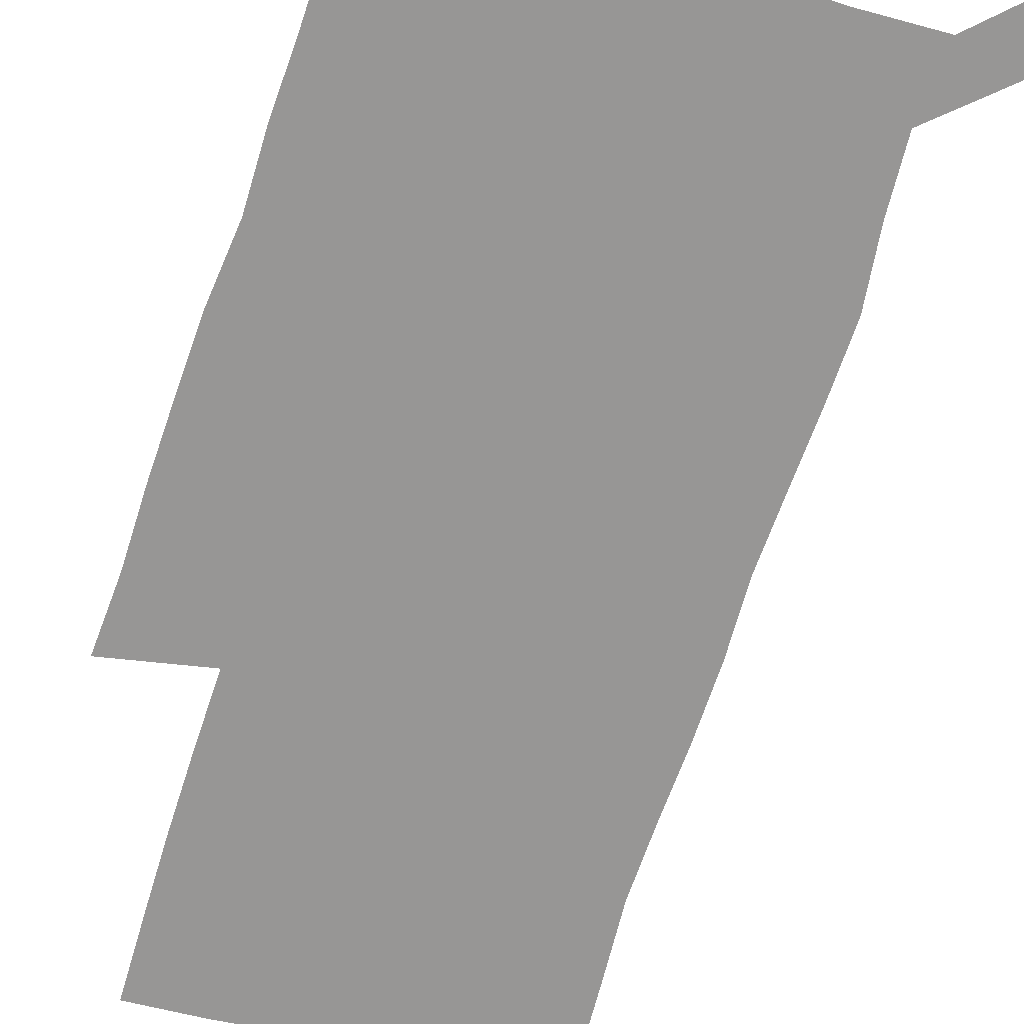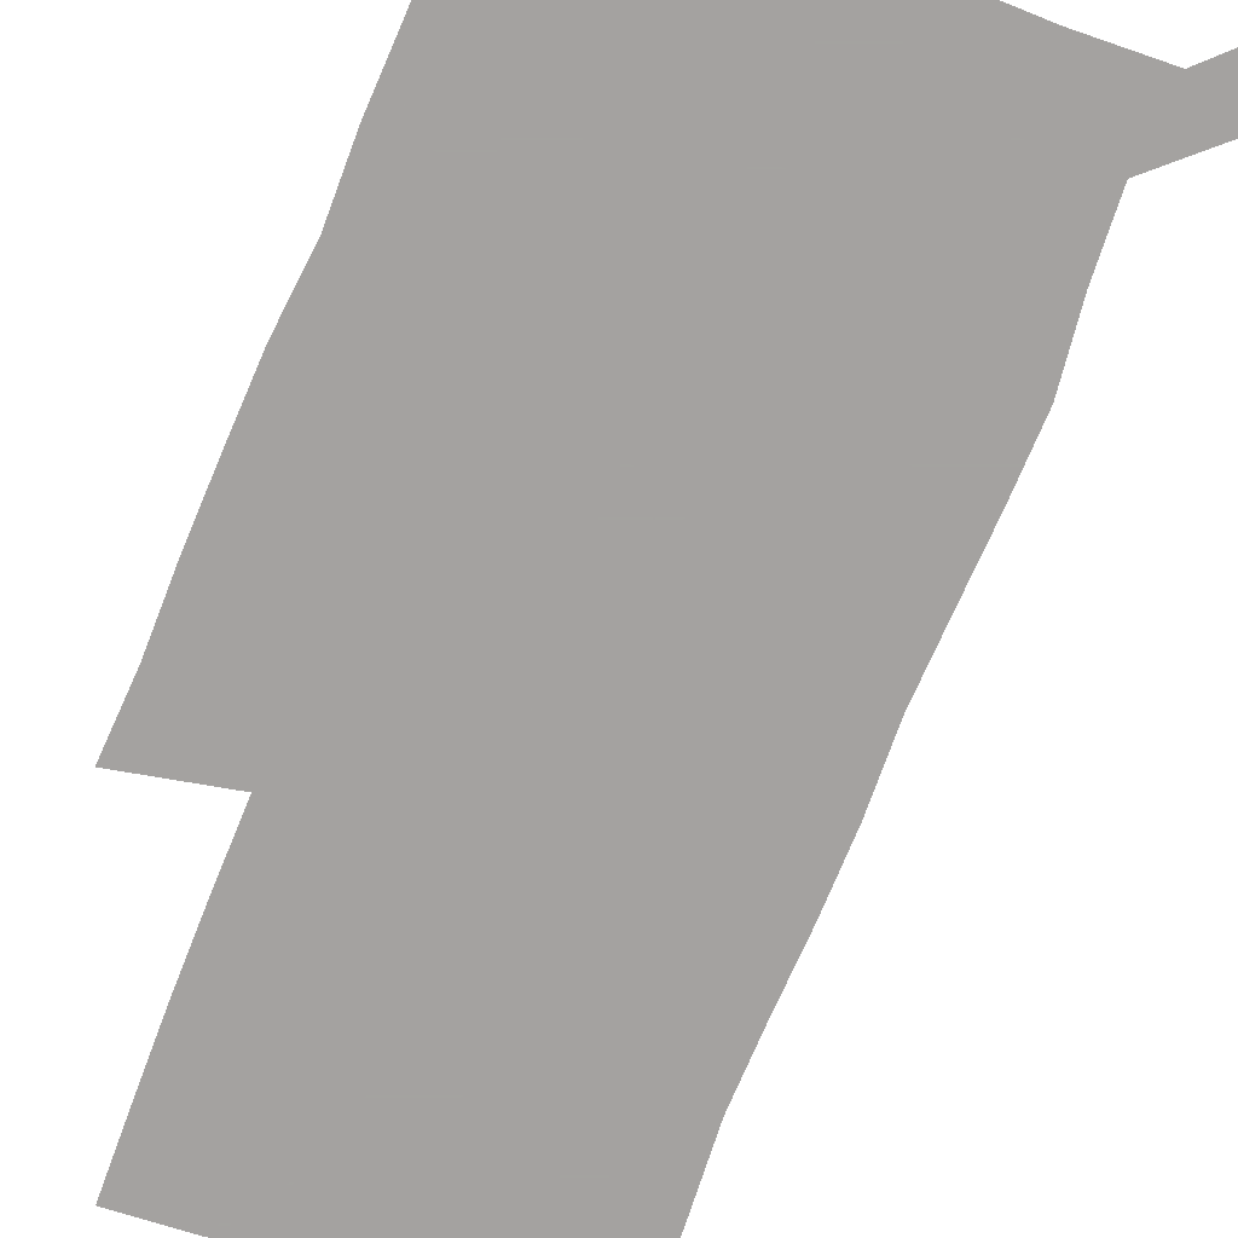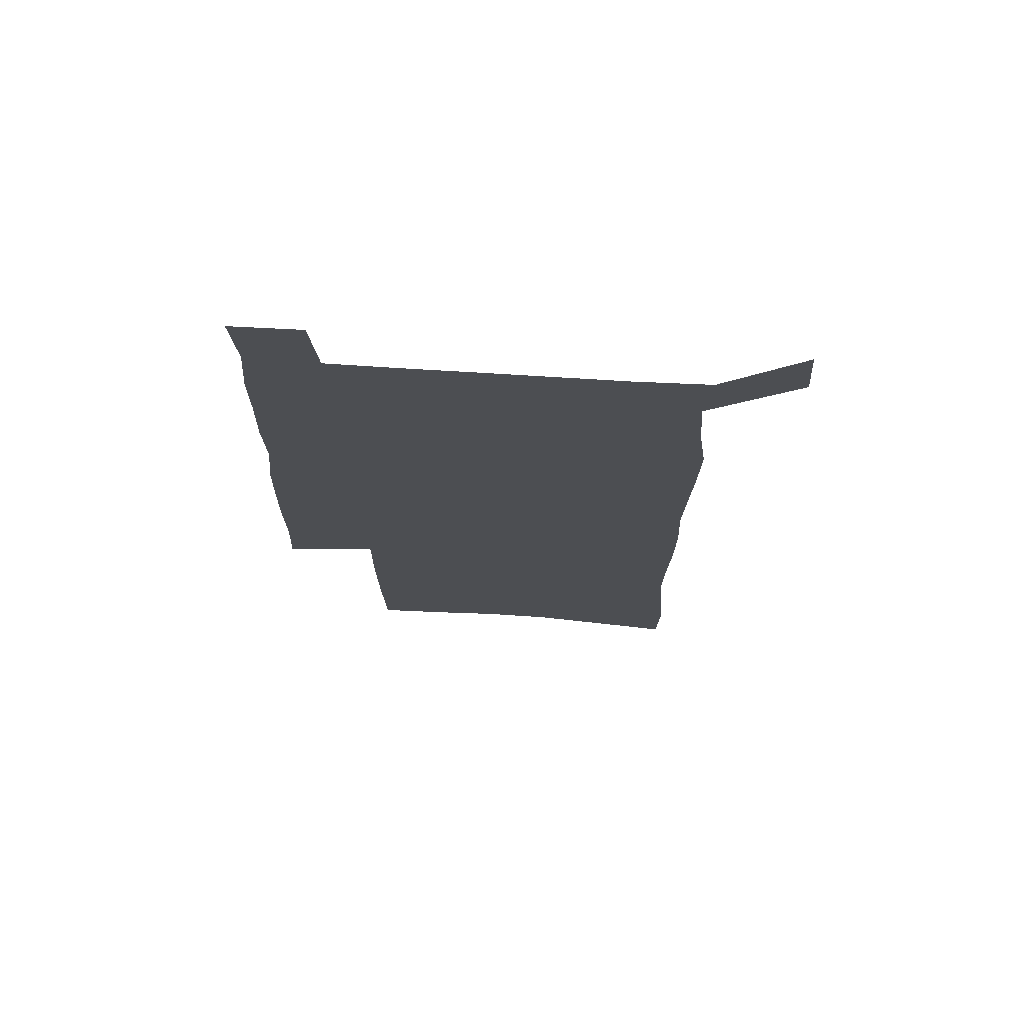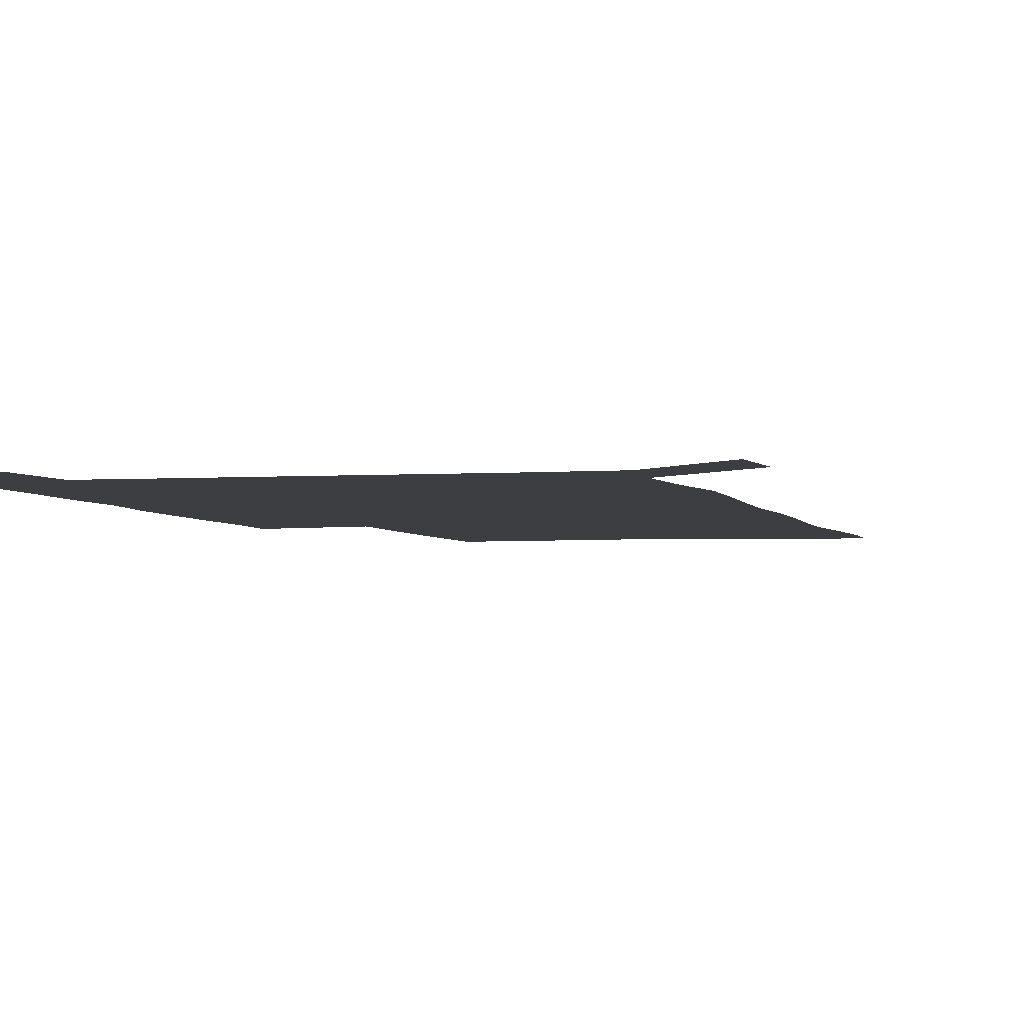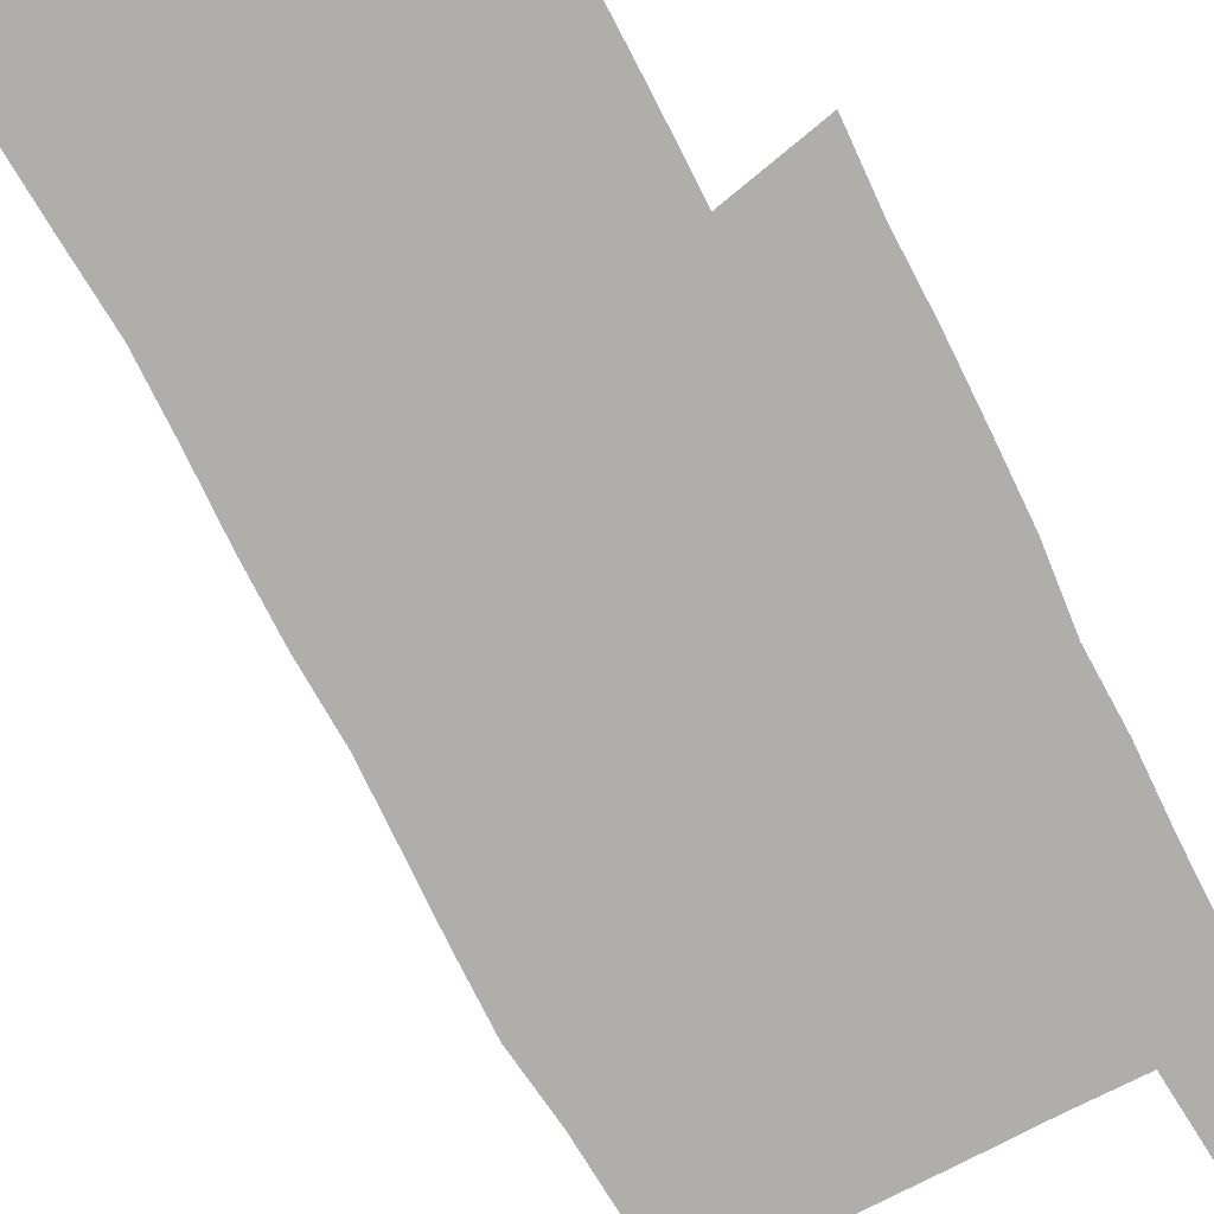
<metadata>
{"format":"obj","ext":"obj","renderer":"f3d","projection":"perspective","resolution":1024,"background":"white","views":[{"elev":-67.9,"azim":162.1,"up":"+Z"},{"elev":-72.7,"azim":158.3,"up":"+Z"},{"elev":73.3,"azim":-176.5,"up":"+Y"},{"elev":-3.0,"azim":-165.8,"up":"+Z"},{"elev":-77.6,"azim":27.5,"up":"+Z"}]}
</metadata>
<code>
v 444.5 571.9 0
v 446.6 600.7 0
v 475 168.3 0
v 474.3 199 0
v 476.3 231.9 0
v 478.7 264.6 0
v 478.2 295.2 0
v 477.2 325.6 0
v 477 356.4 0
v 478.4 388 0
v 477.4 418.2 0
v 476.3 448.4 0
v 475.8 478.5 0
v 479.7 508.7 0
v 481.7 538.2 0
v 479.7 568.4 0
v 507.1 174.9 0
v 513.1 212.3 0
v 513.4 242.4 0
v 513.5 272.4 0
v 513 302.3 0
v 513 332.5 0
v 512.2 362 0
v 513.7 392.5 0
v 512.2 421.4 0
v 513.2 450.9 0
v 513.6 479.8 0
v 513 508.7 0
v 513.2 537.5 0
v 512.1 566.9 0
v 539.5 181.3 0
v 541.5 214.5 0
v 543.4 247.1 0
v 543.2 275.8 0
v 543.3 305.9 0
v 543.1 335.6 0
v 543.3 365.4 0
v 542.9 394.3 0
v 543.6 423.6 0
v 543.3 451.9 0
v 542.3 480.5 0
v 543.4 508.9 0
v 542.9 537.4 0
v 541.8 567 0
v 568.7 181.9 0
v 570.2 217.6 0
v 570.8 248.3 0
v 571.1 275.6 0
v 571.8 307.7 0
v 571.9 337.2 0
v 571.8 366.5 0
v 571.8 395.7 0
v 571.8 424.1 0
v 571.8 452.6 0
v 572.2 481.2 0
v 572.2 509.1 0
v 572.1 537 0
v 571.3 567.1 0
v 598 178.7 0
v 598.1 215.5 0
v 599.2 245.7 0
v 599.3 277.6 0
v 600 306.8 0
v 600.5 336.1 0
v 599.7 367.2 0
v 599.9 395.6 0
v 600 424.3 0
v 600.4 452.7 0
v 600.2 481.3 0
v 600.3 509.3 0
v 600.6 537.7 0
v 600.6 567 0
v 627.5 176.7 0
v 628.4 209.3 0
v 629.1 240.9 0
v 629.2 273 0
v 628.9 304.7 0
v 629.9 334.4 0
v 629.5 364.7 0
v 629.2 394.1 0
v 630.4 422.9 0
v 629.7 452.3 0
v 630.1 481.1 0
v 631 510 0
v 629.8 538.7 0
v 629.9 567.4 0
v 632.6 601 0
v 669.4 296.2 0
v 667.9 327.8 0
v 668 358.4 0
v 667.4 389.2 0
v 666.5 419.7 0
v 663.5 450.7 0
v 664.2 480.5 0
v 663.2 510.3 0
v 662.9 539.9 0
v 660.5 569.1 0
v 662.4 600.2 0
f 15 16 1
f 1 16 2
f 3 17 4
f 17 18 4
f 4 18 5
f 18 19 5
f 5 19 6
f 19 20 6
f 6 20 7
f 20 21 7
f 7 21 8
f 21 22 8
f 8 22 9
f 22 23 9
f 9 23 10
f 23 24 10
f 10 24 11
f 24 25 11
f 11 25 12
f 25 26 12
f 12 26 13
f 26 27 13
f 13 27 14
f 27 28 14
f 14 28 15
f 28 29 15
f 15 29 16
f 29 30 16
f 17 31 18
f 31 32 18
f 18 32 19
f 32 33 19
f 19 33 20
f 33 34 20
f 20 34 21
f 34 35 21
f 21 35 22
f 35 36 22
f 22 36 23
f 36 37 23
f 23 37 24
f 37 38 24
f 24 38 25
f 38 39 25
f 25 39 26
f 39 40 26
f 26 40 27
f 40 41 27
f 27 41 28
f 41 42 28
f 28 42 29
f 42 43 29
f 29 43 30
f 43 44 30
f 31 45 32
f 45 46 32
f 32 46 33
f 46 47 33
f 33 47 34
f 47 48 34
f 34 48 35
f 48 49 35
f 35 49 36
f 49 50 36
f 36 50 37
f 50 51 37
f 37 51 38
f 51 52 38
f 38 52 39
f 52 53 39
f 39 53 40
f 53 54 40
f 40 54 41
f 54 55 41
f 41 55 42
f 55 56 42
f 42 56 43
f 56 57 43
f 43 57 44
f 57 58 44
f 45 59 46
f 59 60 46
f 46 60 47
f 60 61 47
f 47 61 48
f 61 62 48
f 48 62 49
f 62 63 49
f 49 63 50
f 63 64 50
f 50 64 51
f 64 65 51
f 51 65 52
f 65 66 52
f 52 66 53
f 66 67 53
f 53 67 54
f 67 68 54
f 54 68 55
f 68 69 55
f 55 69 56
f 69 70 56
f 56 70 57
f 70 71 57
f 57 71 58
f 71 72 58
f 59 73 60
f 73 74 60
f 60 74 61
f 74 75 61
f 61 75 62
f 75 76 62
f 62 76 63
f 76 77 63
f 63 77 64
f 77 78 64
f 64 78 65
f 78 79 65
f 65 79 66
f 79 80 66
f 66 80 67
f 80 81 67
f 67 81 68
f 81 82 68
f 68 82 69
f 82 83 69
f 69 83 70
f 83 84 70
f 70 84 71
f 84 85 71
f 71 85 72
f 85 86 72
f 77 88 78
f 88 89 78
f 78 89 79
f 89 90 79
f 79 90 80
f 90 91 80
f 80 91 81
f 91 92 81
f 81 92 82
f 92 93 82
f 82 93 83
f 93 94 83
f 83 94 84
f 94 95 84
f 84 95 85
f 95 96 85
f 85 96 86
f 96 97 86
f 86 97 87
f 97 98 87

</code>
